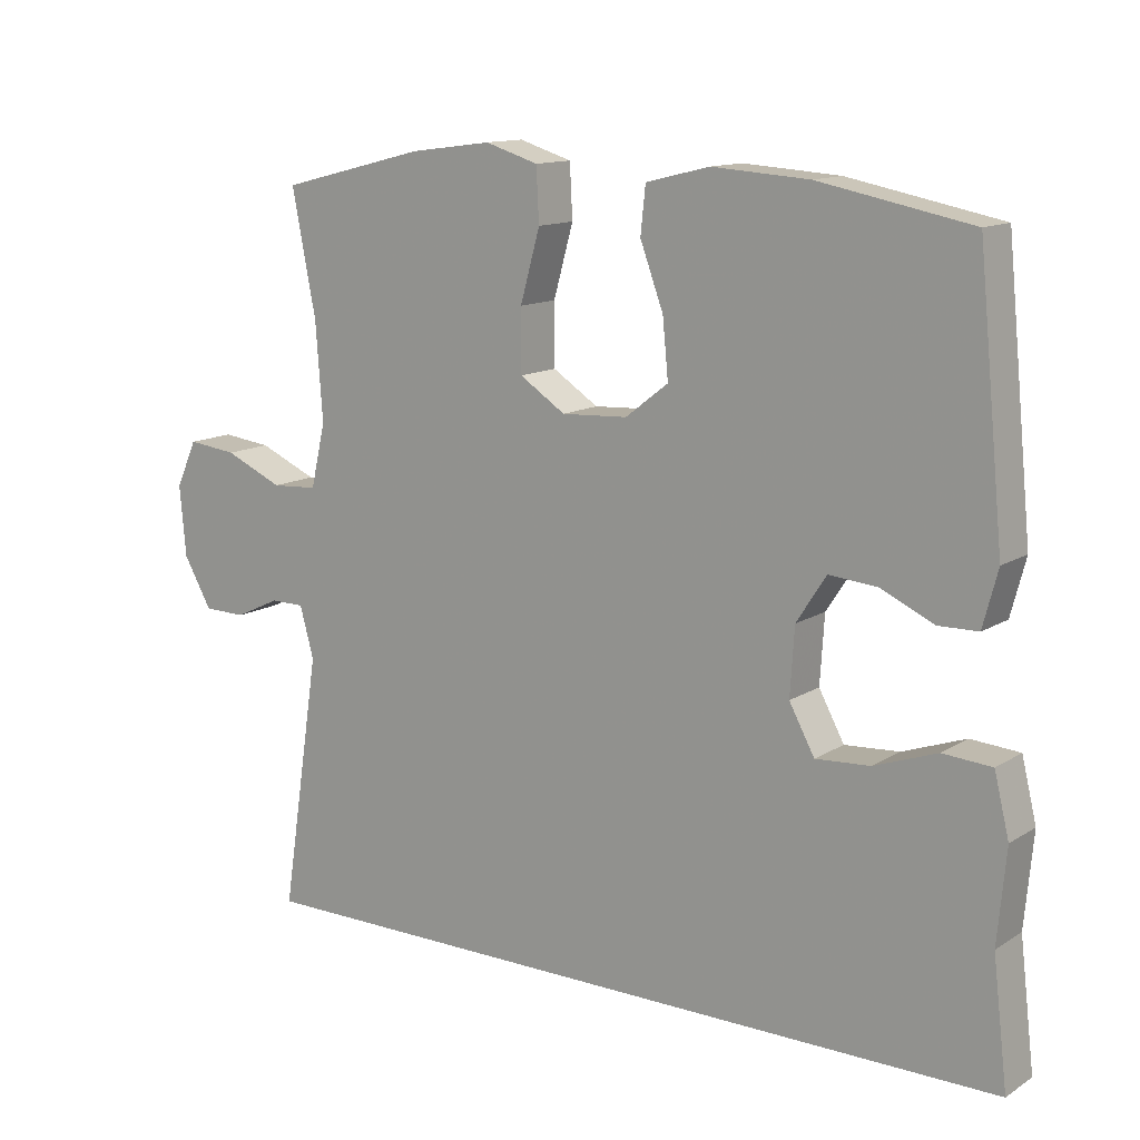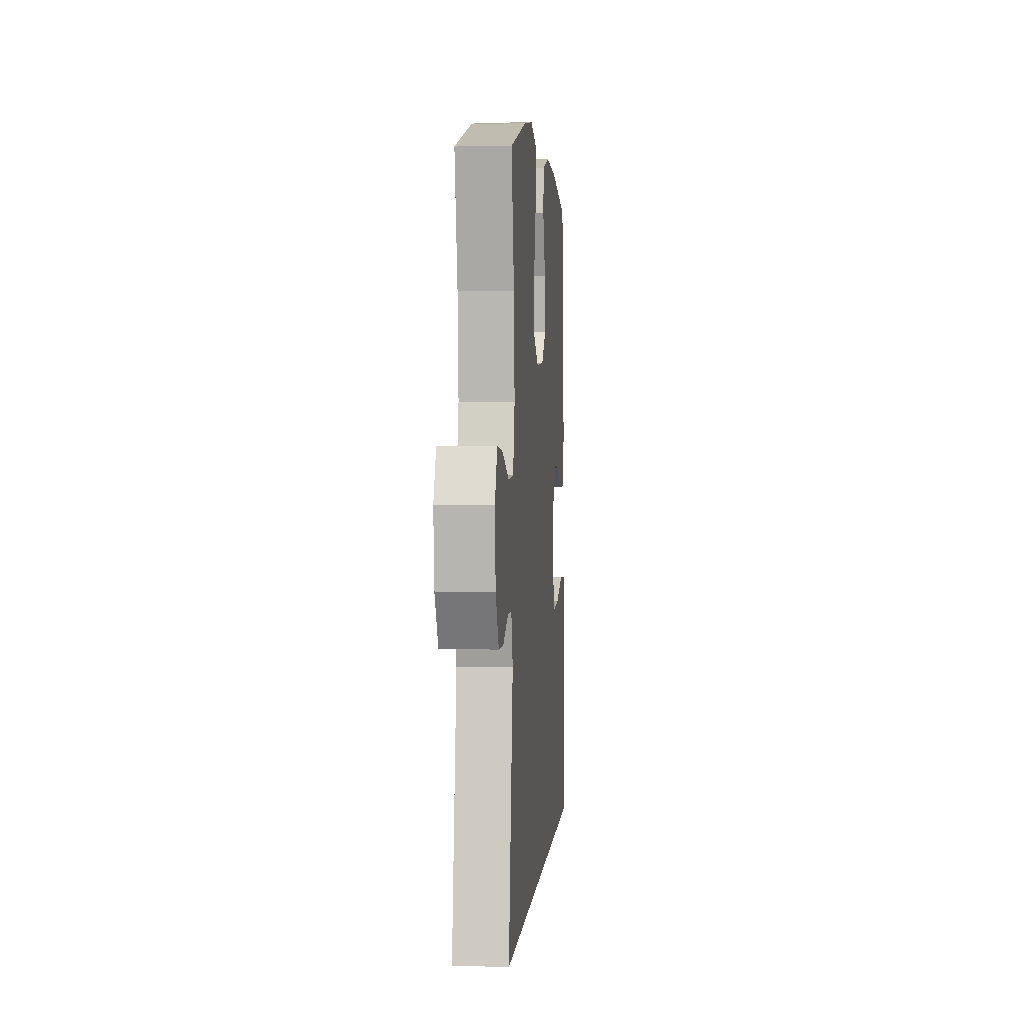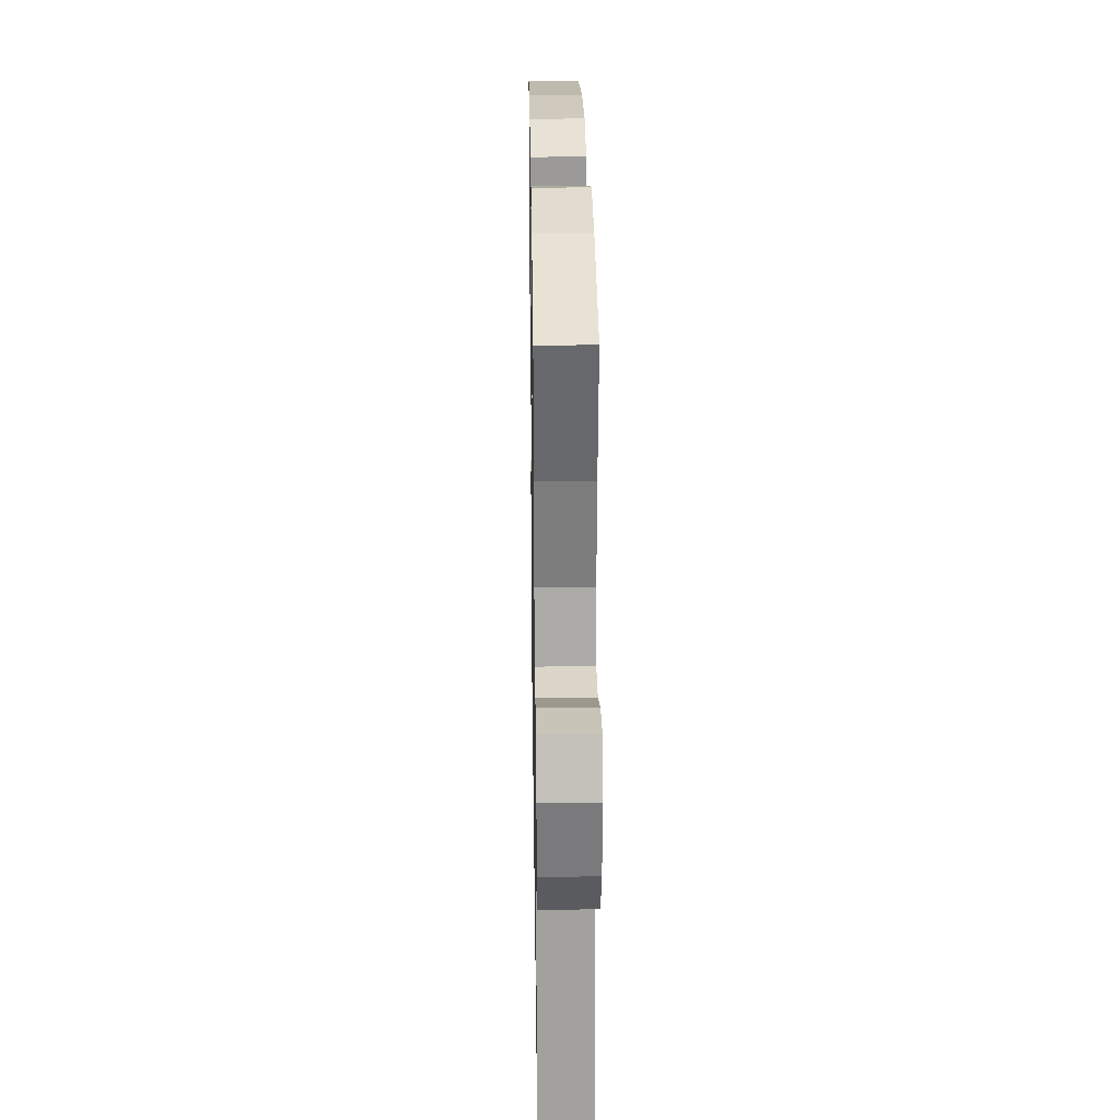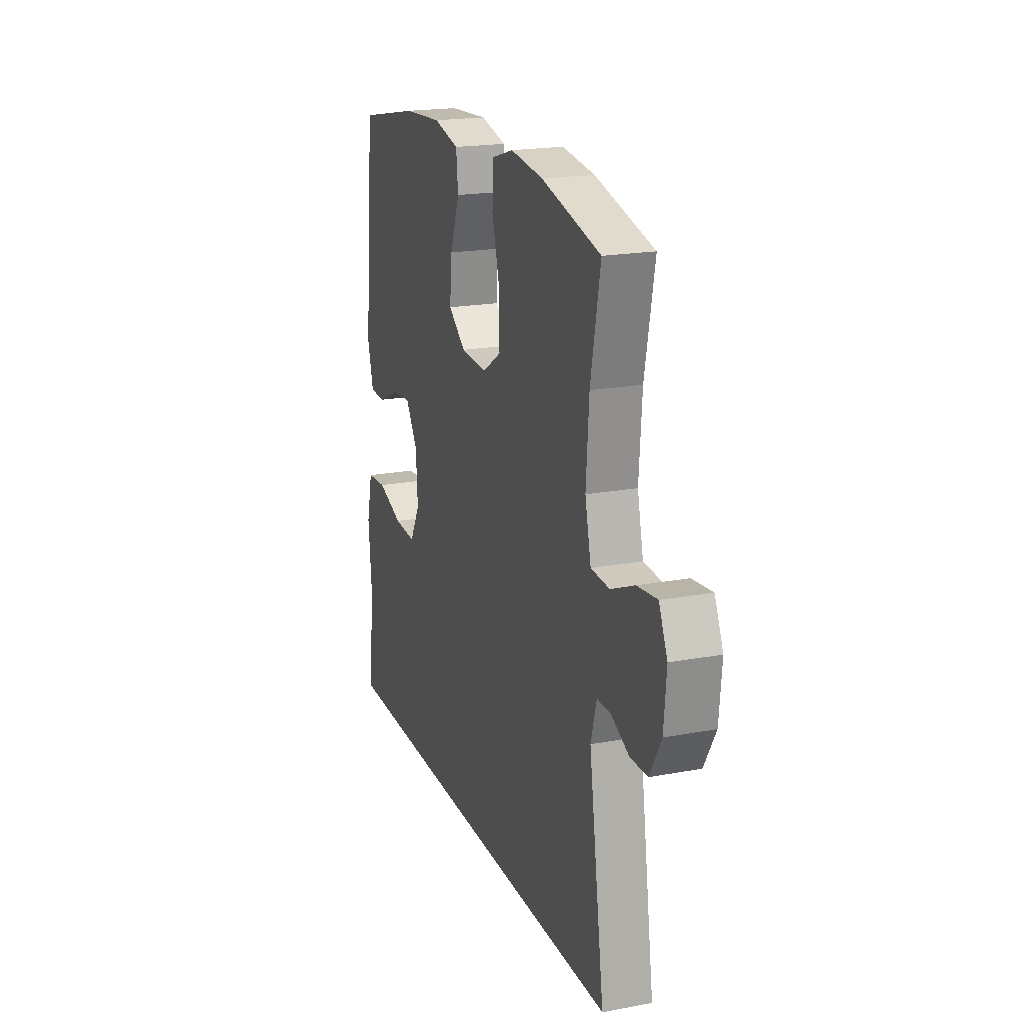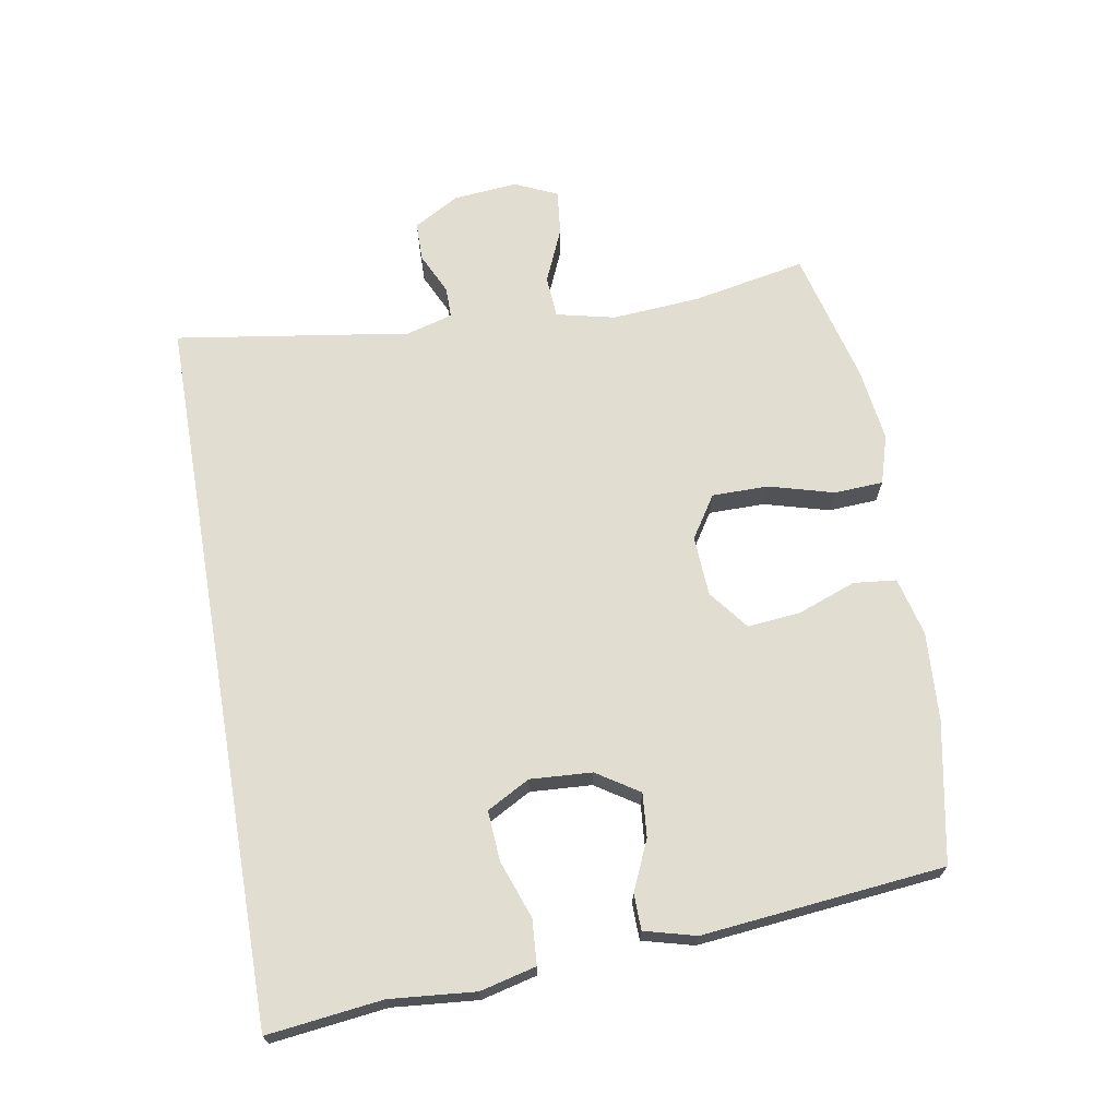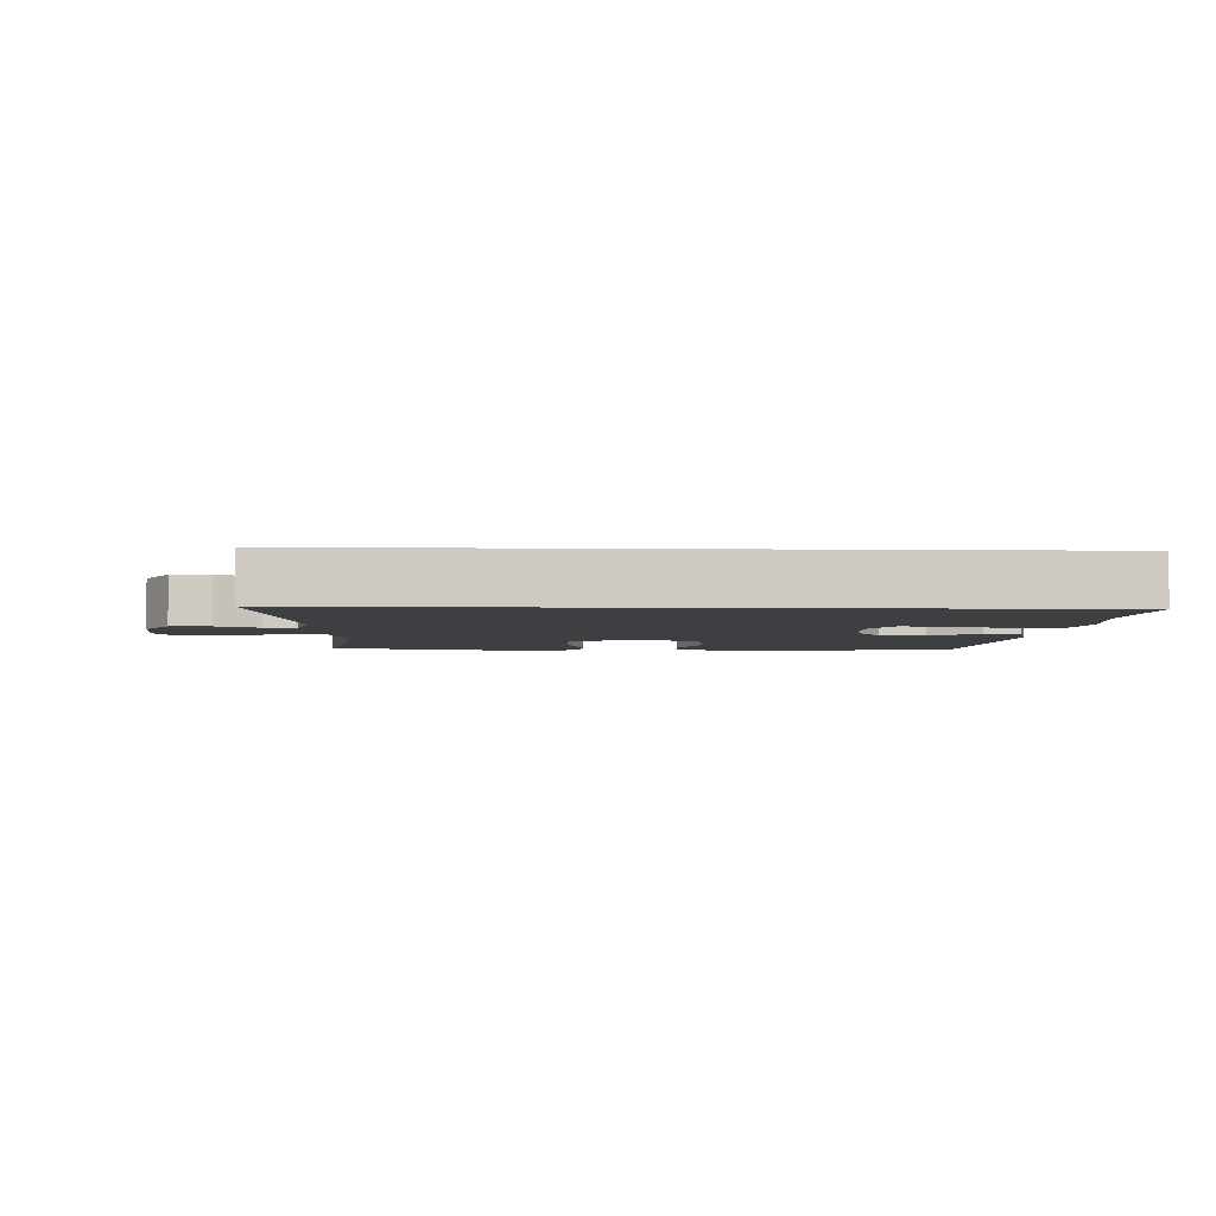
<metadata>
{"format":"obj","ext":"obj","renderer":"f3d","projection":"perspective","resolution":1024,"background":"white","views":[{"elev":13.0,"azim":-144.2,"up":"+Z"},{"elev":2.8,"azim":94.8,"up":"+Z"},{"elev":26.7,"azim":89.1,"up":"+Z"},{"elev":19.7,"azim":70.9,"up":"+Z"},{"elev":68.5,"azim":-99.9,"up":"+Y"},{"elev":-3.8,"azim":177.5,"up":"+Y"}]}
</metadata>
<code>
v -0.57 0.07 -0.5
v -0.549 0.07 -0.323
v -0.561 0.07 -0.192
v -0.54 0.07 -0.106
v -0.471 0.07 -0.101
v -0.382 0.07 -0.133
v -0.305 0.07 -0.138
v -0.269 0.07 -0.072
v -0.275 0.07 0.023
v -0.317 0.07 0.088
v -0.385 0.07 0.082
v -0.46 0.07 0.048
v -0.516 0.07 0.049
v -0.537 0.07 0.128
v -0.5 0.07 0.5
v -0.285 0.07 0.542
v -0.148 0.07 0.551
v -0.058 0.07 0.529
v -0.051 0.07 0.463
v -0.084 0.07 0.374
v -0.092 0.07 0.292
v -0.031 0.07 0.245
v 0.062 0.07 0.24
v 0.127 0.07 0.282
v 0.127 0.07 0.369
v 0.099 0.07 0.469
v 0.103 0.07 0.544
v 0.178 0.07 0.567
v 0.293 0.07 0.552
v 0.5 0.07 0.5
v 0.466 0.07 0.326
v 0.456 0.07 0.189
v 0.477 0.07 0.099
v 0.542 0.07 0.095
v 0.625 0.07 0.131
v 0.695 0.07 0.139
v 0.725 0.07 0.073
v 0.716 0.07 -0.026
v 0.676 0.07 -0.096
v 0.616 0.07 -0.097
v 0.552 0.07 -0.067
v 0.504 0.07 -0.067
v 0.484 0.07 -0.139
v 0.539 0.07 -0.5
v -0.57 0 -0.5
v -0.549 0 -0.323
v -0.561 0 -0.192
v -0.54 0 -0.106
v -0.471 0 -0.101
v -0.382 0 -0.133
v -0.305 0 -0.138
v -0.269 0 -0.072
v -0.275 0 0.023
v -0.317 0 0.088
v -0.385 0 0.082
v -0.46 0 0.048
v -0.516 0 0.049
v -0.537 0 0.128
v -0.5 0 0.5
v -0.285 0 0.542
v -0.148 0 0.551
v -0.058 0 0.529
v -0.051 0 0.463
v -0.084 0 0.374
v -0.092 0 0.292
v -0.031 0 0.245
v 0.062 0 0.24
v 0.127 0 0.282
v 0.127 0 0.369
v 0.099 0 0.469
v 0.103 0 0.544
v 0.178 0 0.567
v 0.293 0 0.552
v 0.5 0 0.5
v 0.466 0 0.326
v 0.456 0 0.189
v 0.477 0 0.099
v 0.542 0 0.095
v 0.625 0 0.131
v 0.695 0 0.139
v 0.725 0 0.073
v 0.716 0 -0.026
v 0.676 0 -0.096
v 0.616 0 -0.097
v 0.552 0 -0.067
v 0.504 0 -0.067
v 0.484 0 -0.139
v 0.539 0 -0.5
f 43 44 1 2
f 42 43 2 3
f 38 39 40 41
f 38 41 42
f 34 35 36 37
f 33 34 37 38
f 28 29 30 31
f 28 31 32
f 25 26 27 28
f 24 25 28 32
f 23 24 32 33
f 17 18 19 20
f 17 20 21
f 16 17 21
f 15 16 21
f 14 15 21 22
f 11 12 13 14
f 10 11 14 22
f 3 4 5 6
f 3 6 7
f 42 3 7
f 38 42 7 8
f 33 38 8 9
f 22 23 33
f 9 10 22 33
f 46 45 88 87
f 47 46 87 86
f 85 84 83 82
f 86 85 82
f 81 80 79 78
f 82 81 78 77
f 75 74 73 72
f 76 75 72
f 72 71 70 69
f 76 72 69 68
f 77 76 68 67
f 64 63 62 61
f 65 64 61
f 65 61 60
f 65 60 59
f 66 65 59 58
f 58 57 56 55
f 66 58 55 54
f 50 49 48 47
f 51 50 47
f 51 47 86
f 52 51 86 82
f 53 52 82 77
f 77 67 66
f 77 66 54 53
f 1 45 46 2
f 2 46 47 3
f 3 47 48 4
f 4 48 49 5
f 5 49 50 6
f 6 50 51 7
f 7 51 52 8
f 8 52 53 9
f 9 53 54 10
f 10 54 55 11
f 11 55 56 12
f 12 56 57 13
f 13 57 58 14
f 14 58 59 15
f 15 59 60 16
f 16 60 61 17
f 17 61 62 18
f 18 62 63 19
f 19 63 64 20
f 20 64 65 21
f 21 65 66 22
f 22 66 67 23
f 23 67 68 24
f 24 68 69 25
f 25 69 70 26
f 26 70 71 27
f 27 71 72 28
f 28 72 73 29
f 29 73 74 30
f 30 74 75 31
f 31 75 76 32
f 32 76 77 33
f 33 77 78 34
f 34 78 79 35
f 35 79 80 36
f 36 80 81 37
f 37 81 82 38
f 38 82 83 39
f 39 83 84 40
f 40 84 85 41
f 41 85 86 42
f 42 86 87 43
f 43 87 88 44
f 44 88 45 1

</code>
